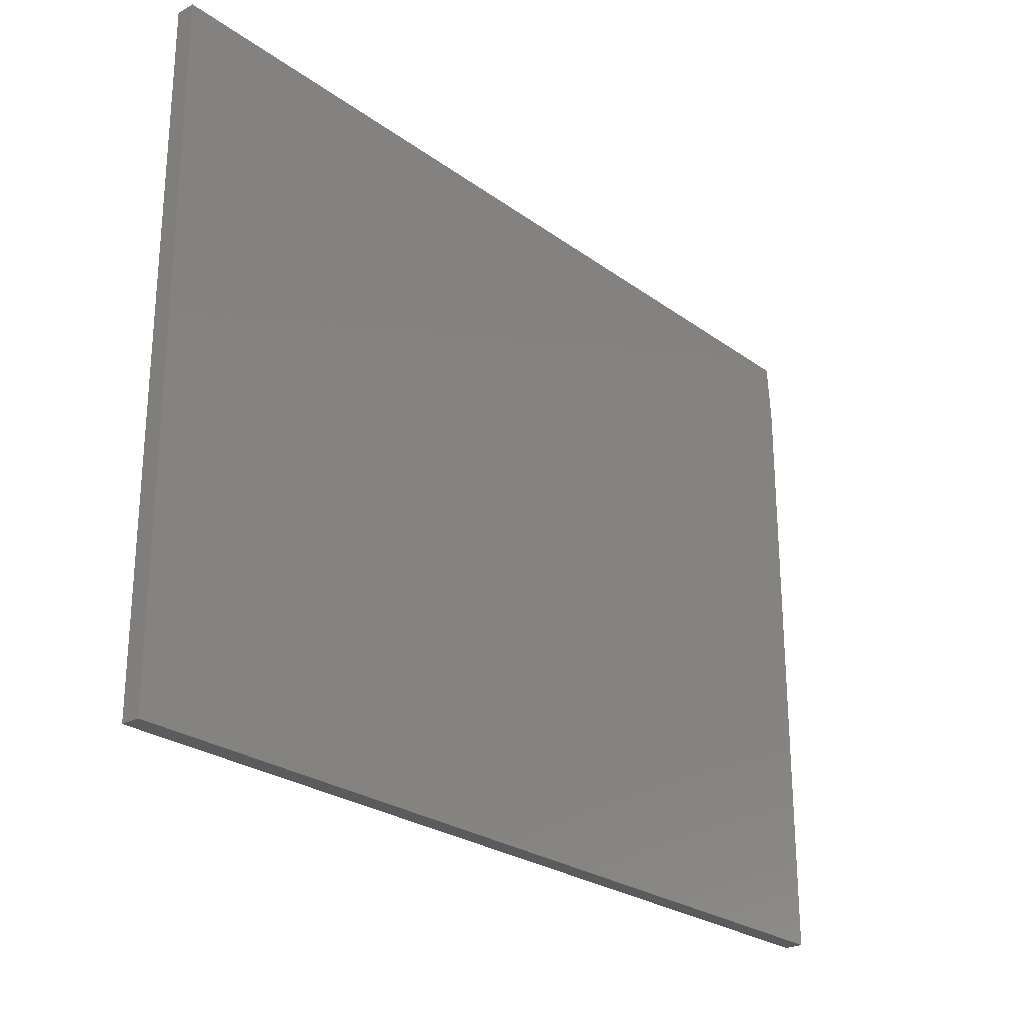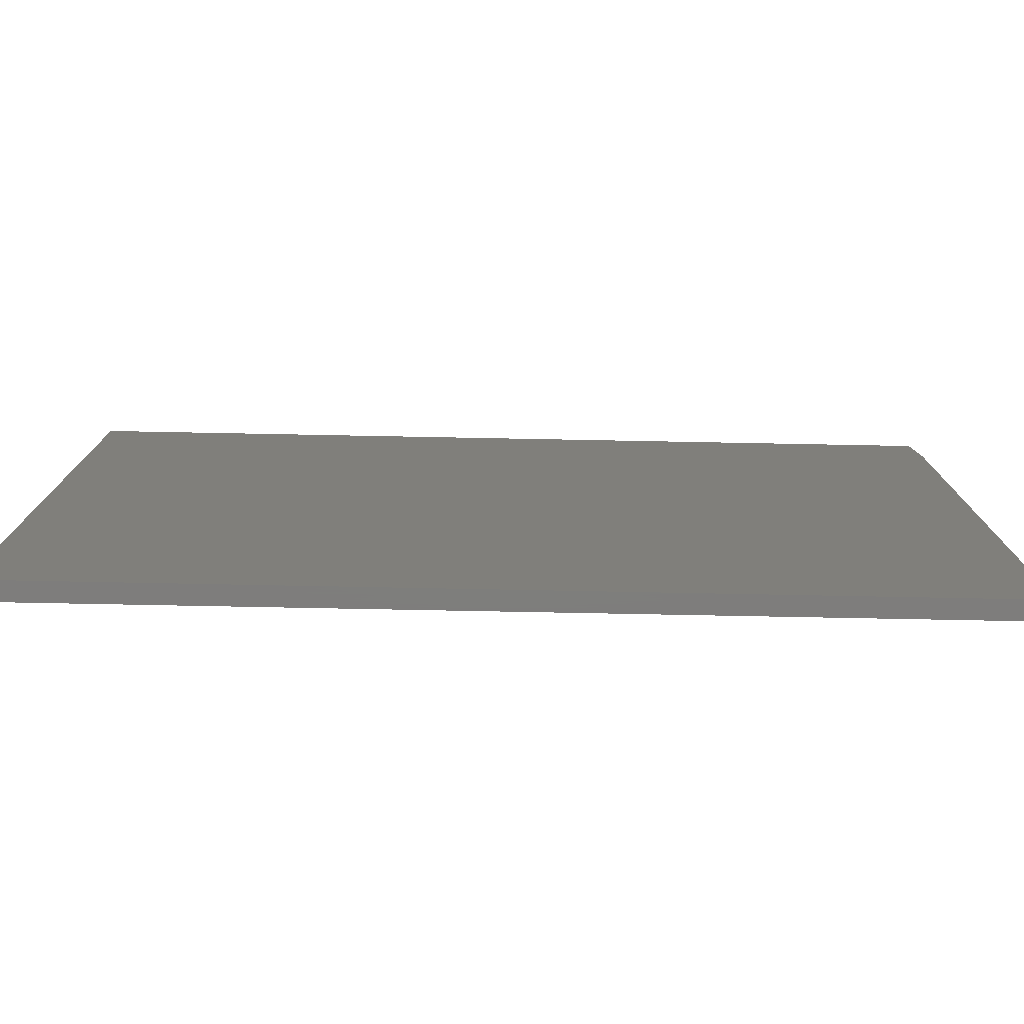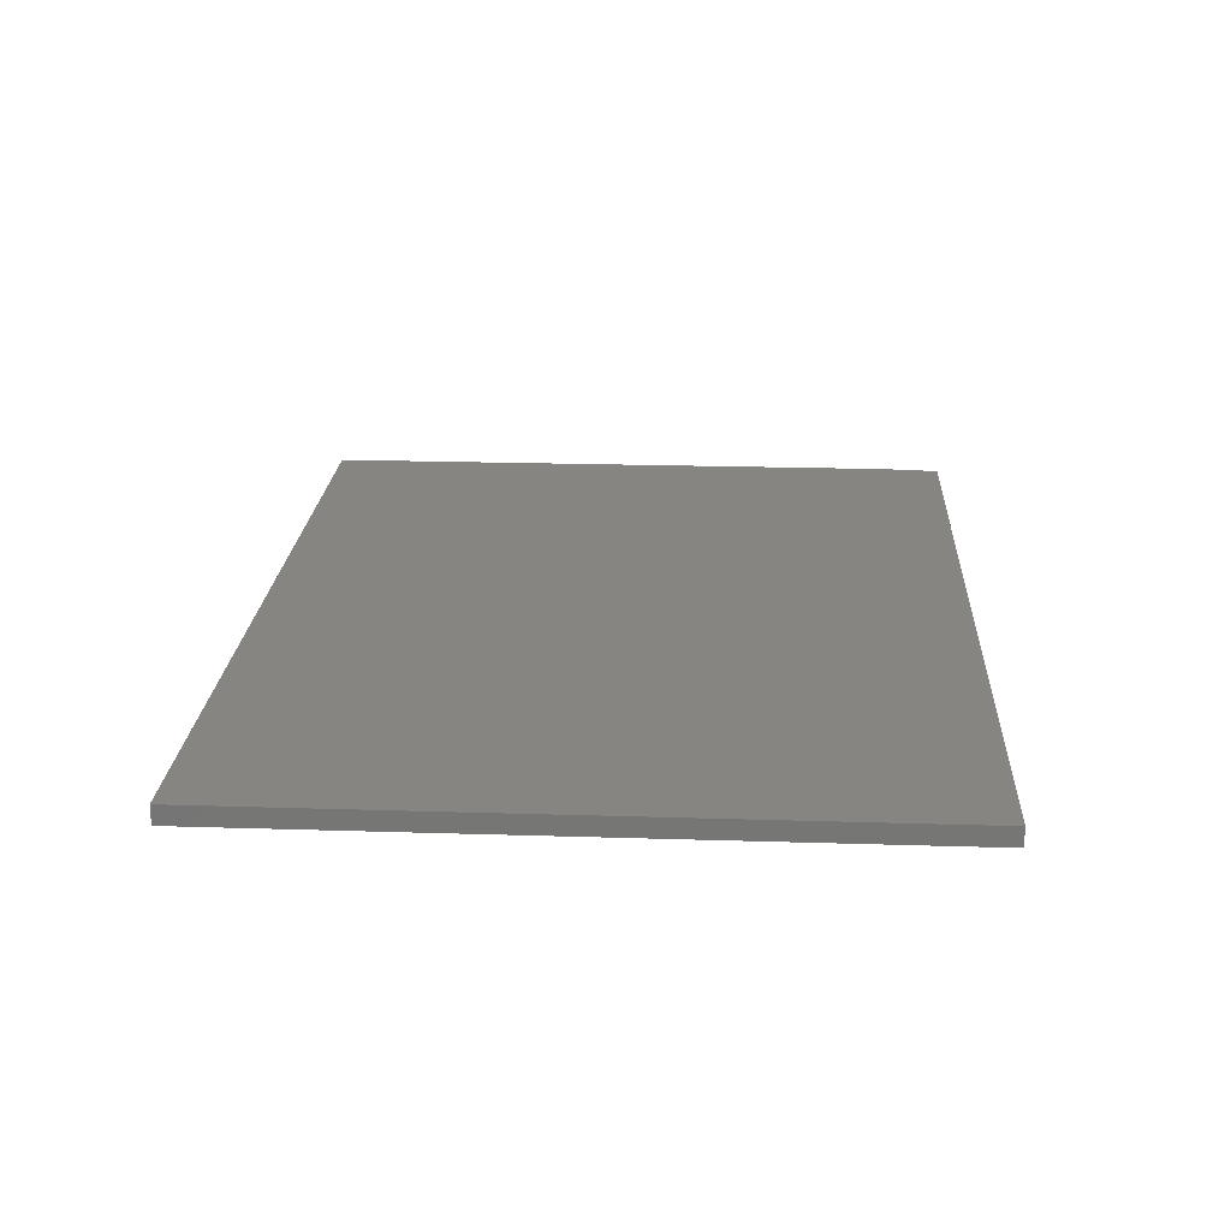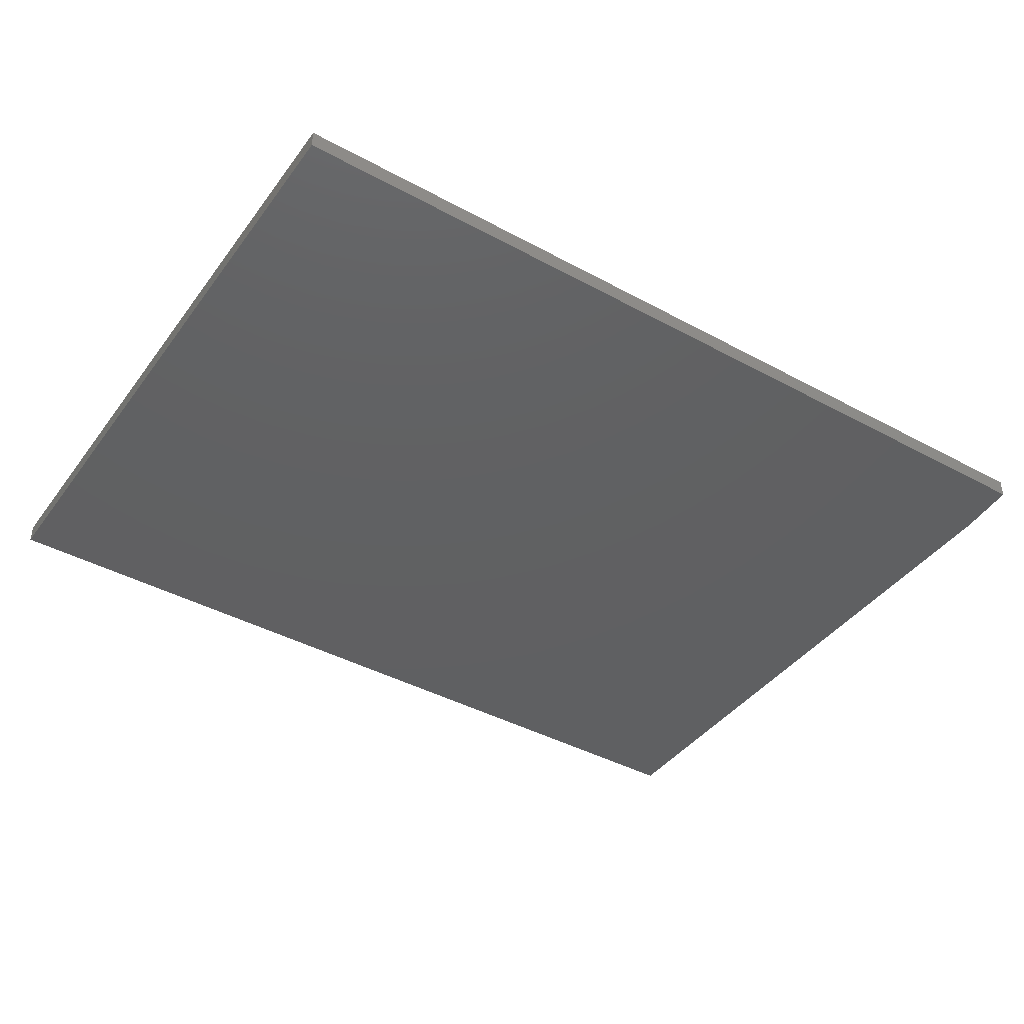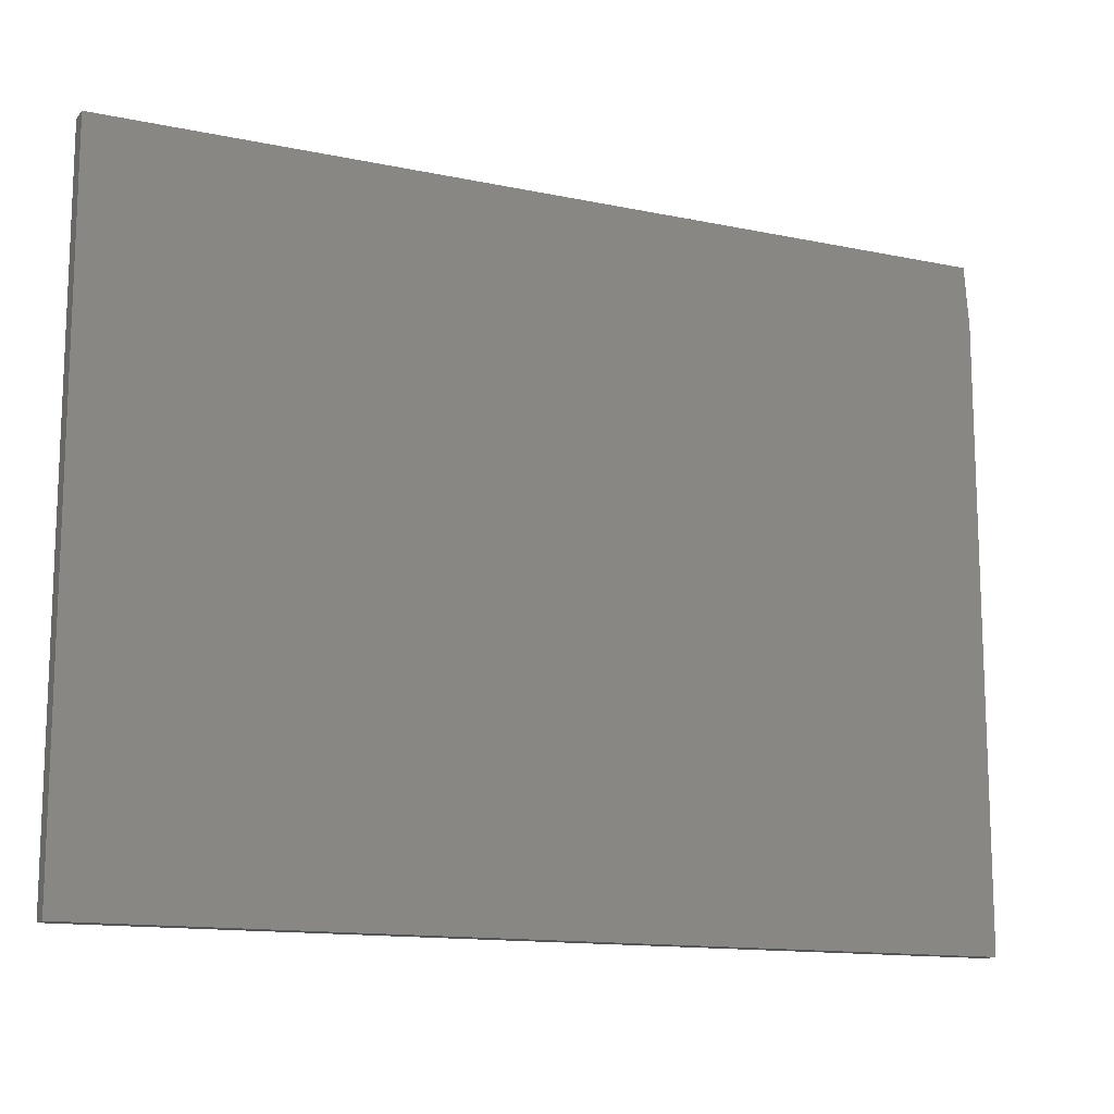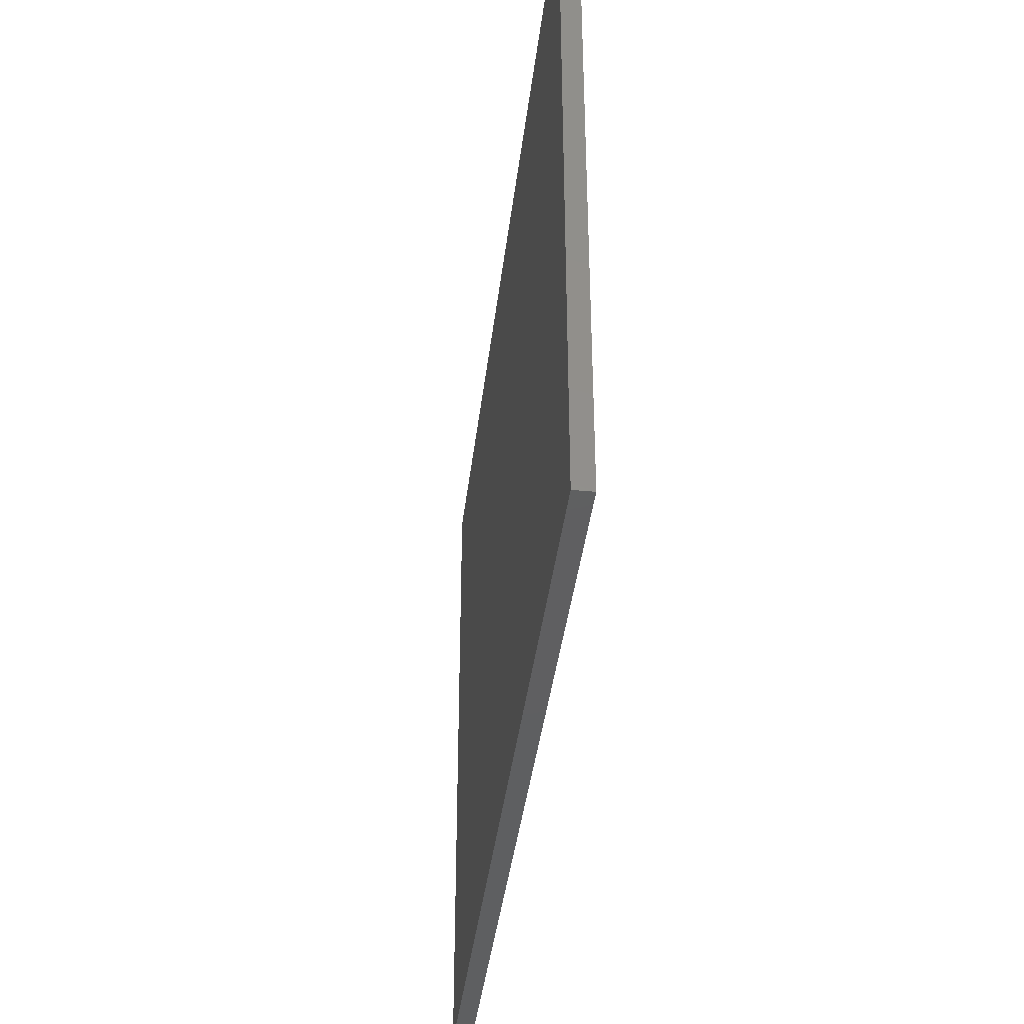
<metadata>
{"format":"stl","ext":"stl","renderer":"f3d","projection":"perspective","resolution":1024,"background":"white","views":[{"elev":-25.5,"azim":130.9,"up":"+Y"},{"elev":-77.6,"azim":178.9,"up":"+Y"},{"elev":21.4,"azim":93.2,"up":"+Z"},{"elev":-41.6,"azim":146.7,"up":"+Z"},{"elev":-13.5,"azim":154.7,"up":"+Y"},{"elev":-38.9,"azim":-96.6,"up":"+Y"}]}
</metadata>
<code>
# stl→obj: 10 verts, 16 faces
v -0.75 -0.5703 0.01562
v 0.75 -0.5703 0.01562
v -0.75 0.465 0.01562
v 0.75 0.5665 0.01562
v -0.7422 0.5665 0.01562
v -0.7422 0.5665 -0.01562
v 0.75 0.5665 -0.01562
v -0.75 0.465 -0.01562
v 0.75 -0.5703 -0.01562
v -0.75 -0.5703 -0.01562
f 1 2 3
f 3 2 4
f 3 4 5
f 6 7 8
f 8 7 9
f 8 9 10
f 3 8 1
f 1 8 10
f 4 7 5
f 5 7 6
f 3 5 8
f 8 5 6
f 2 9 4
f 4 9 7
f 1 10 2
f 2 10 9

</code>
